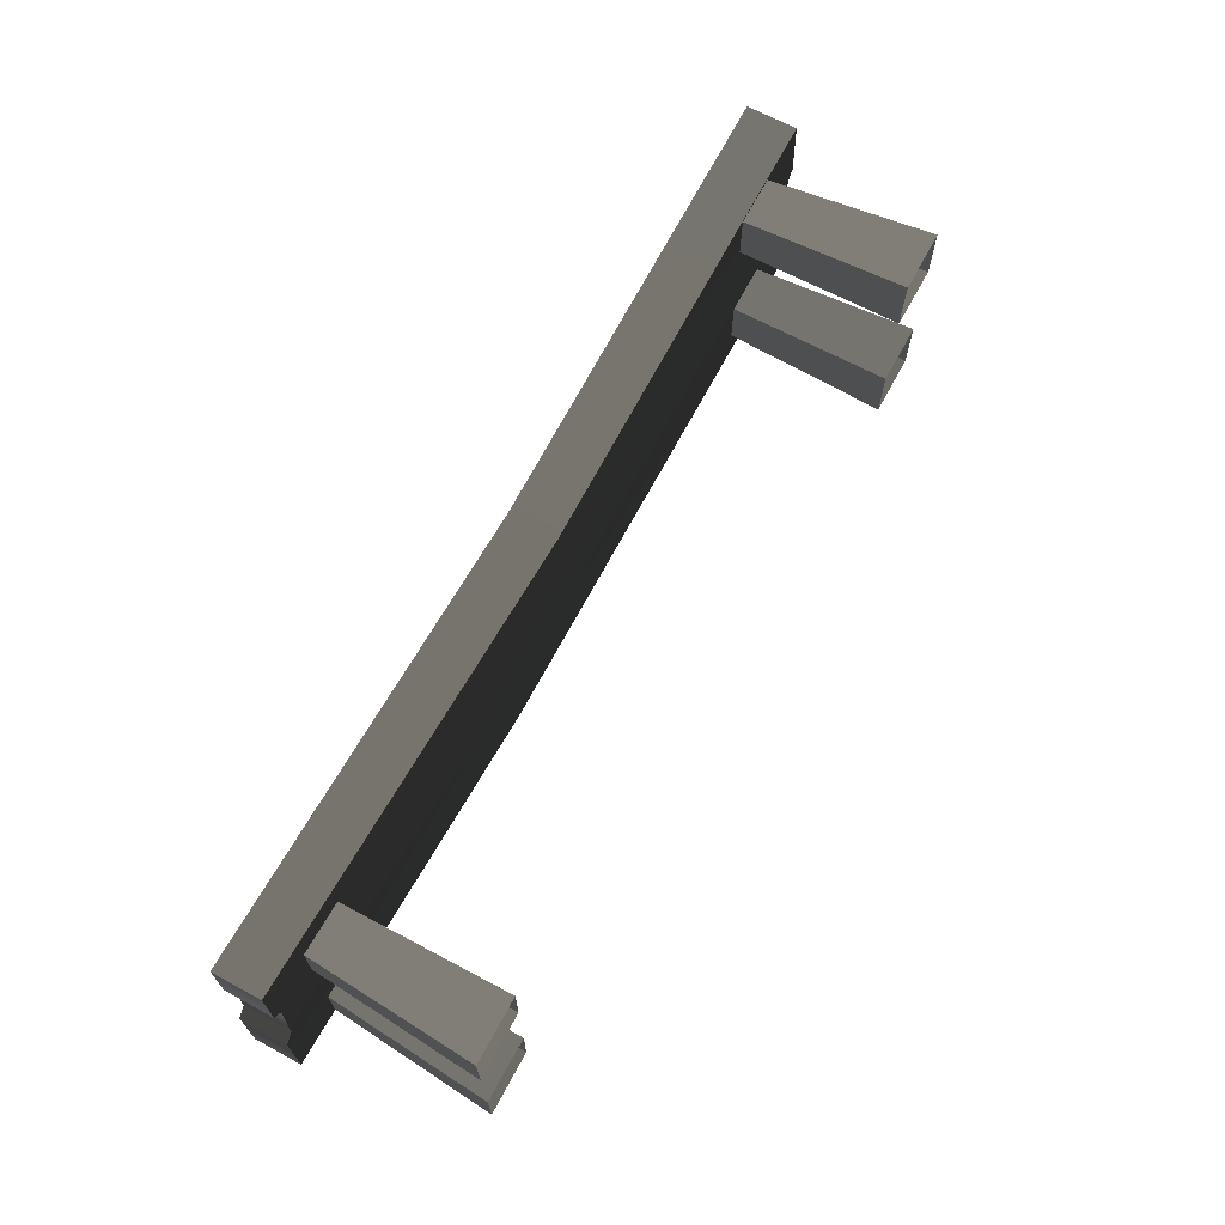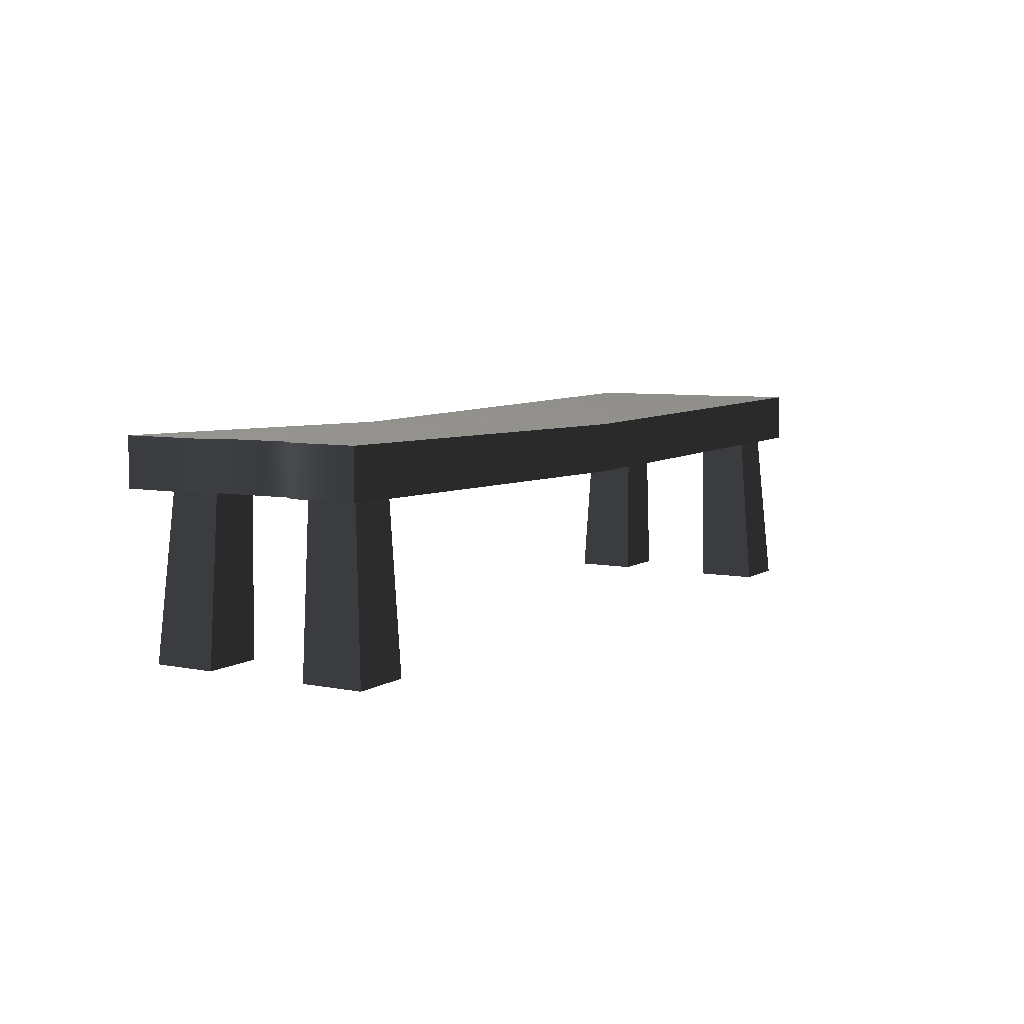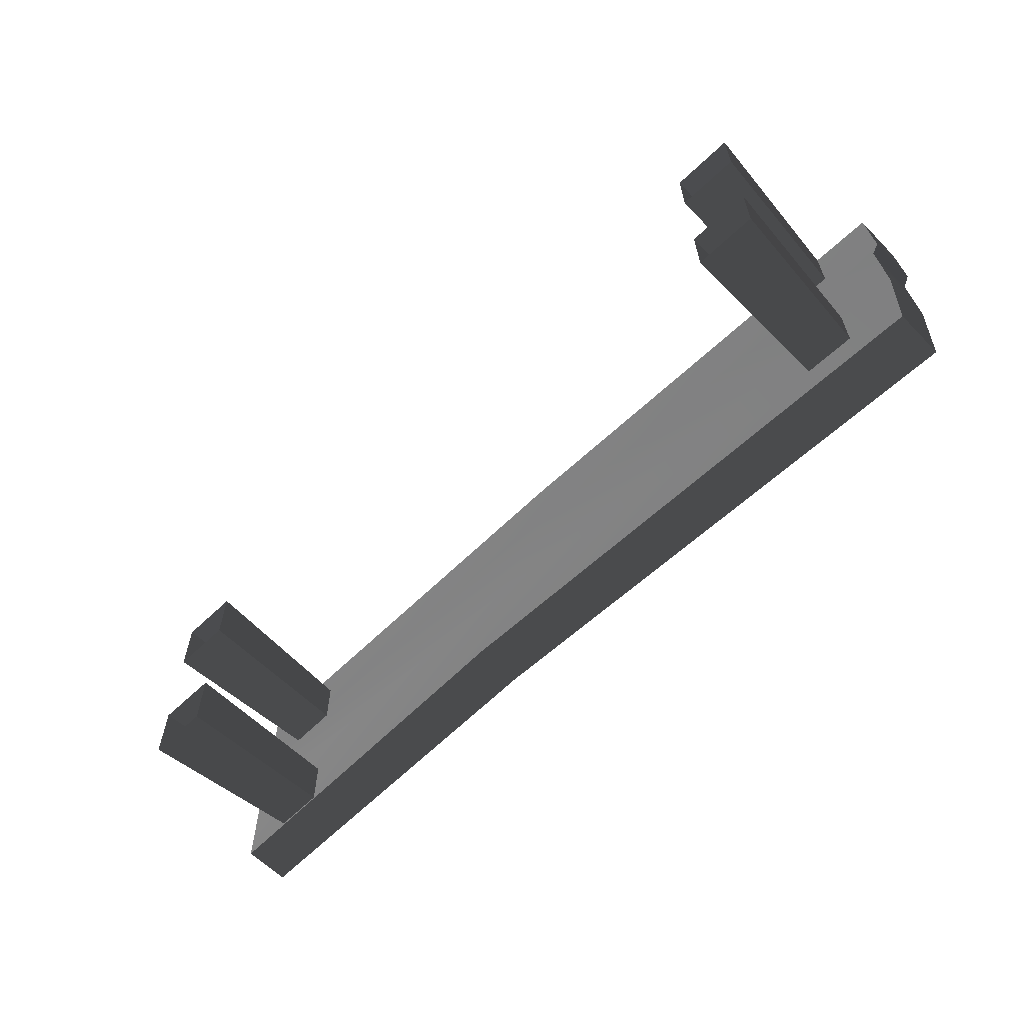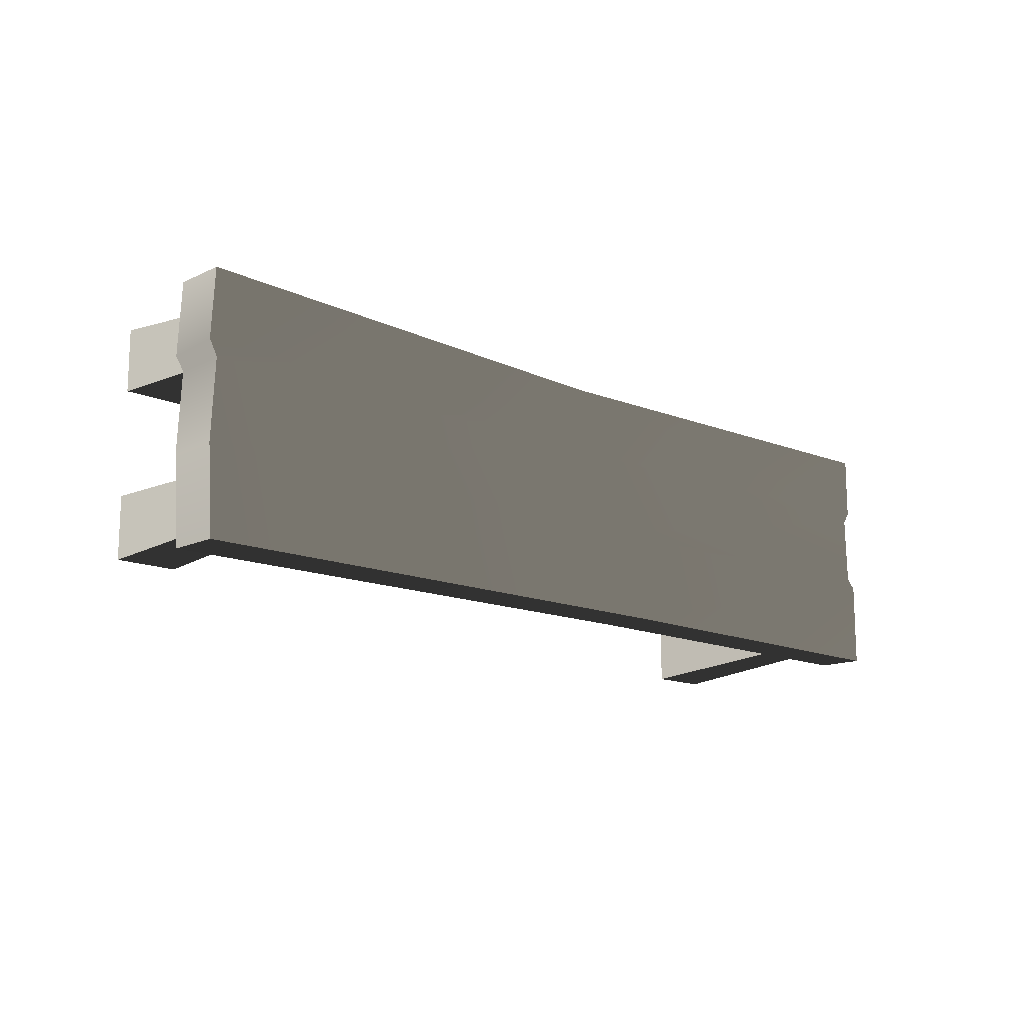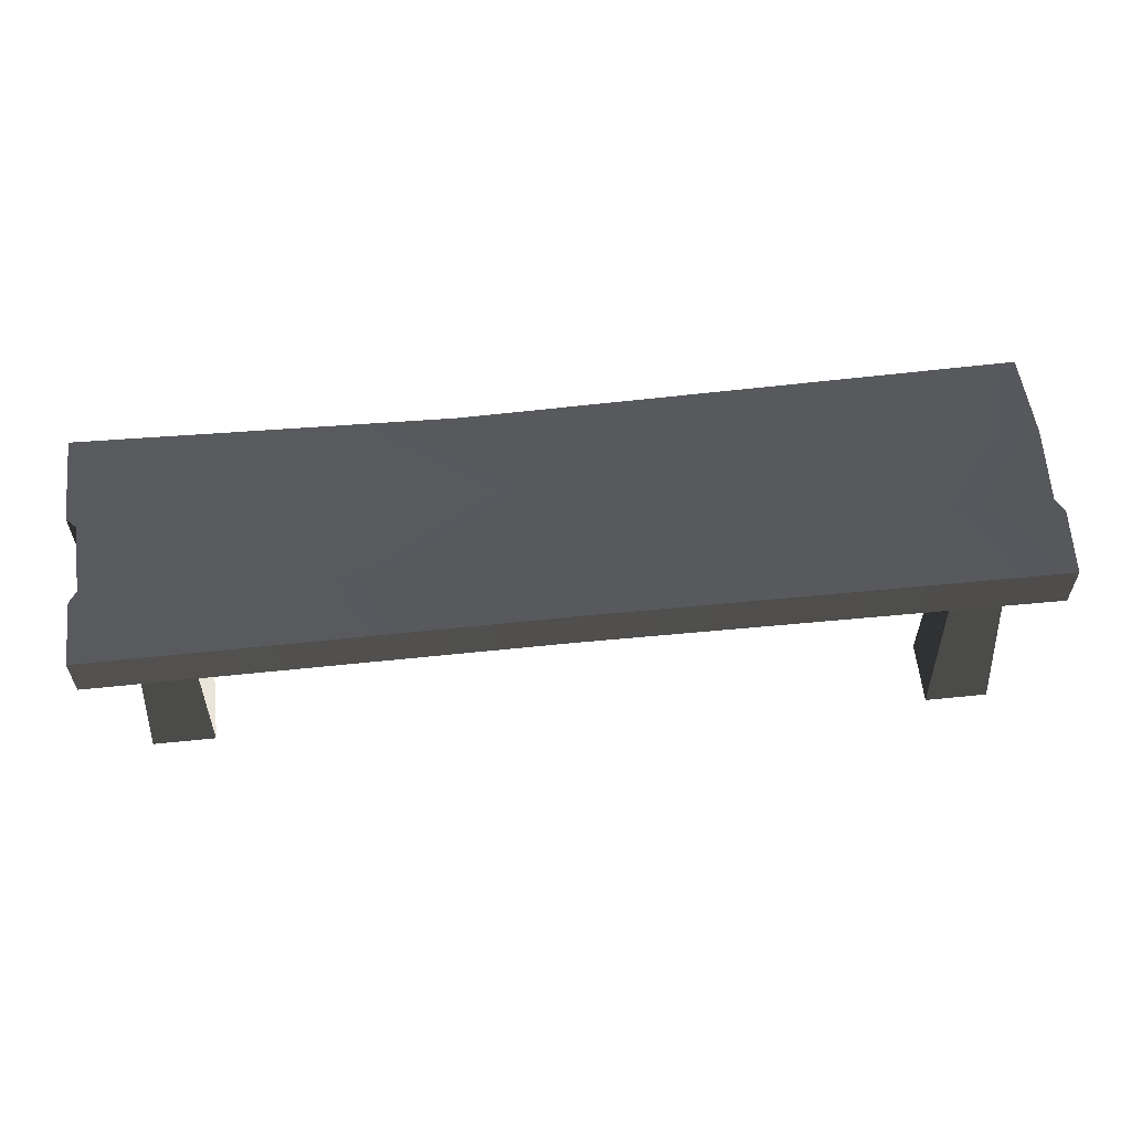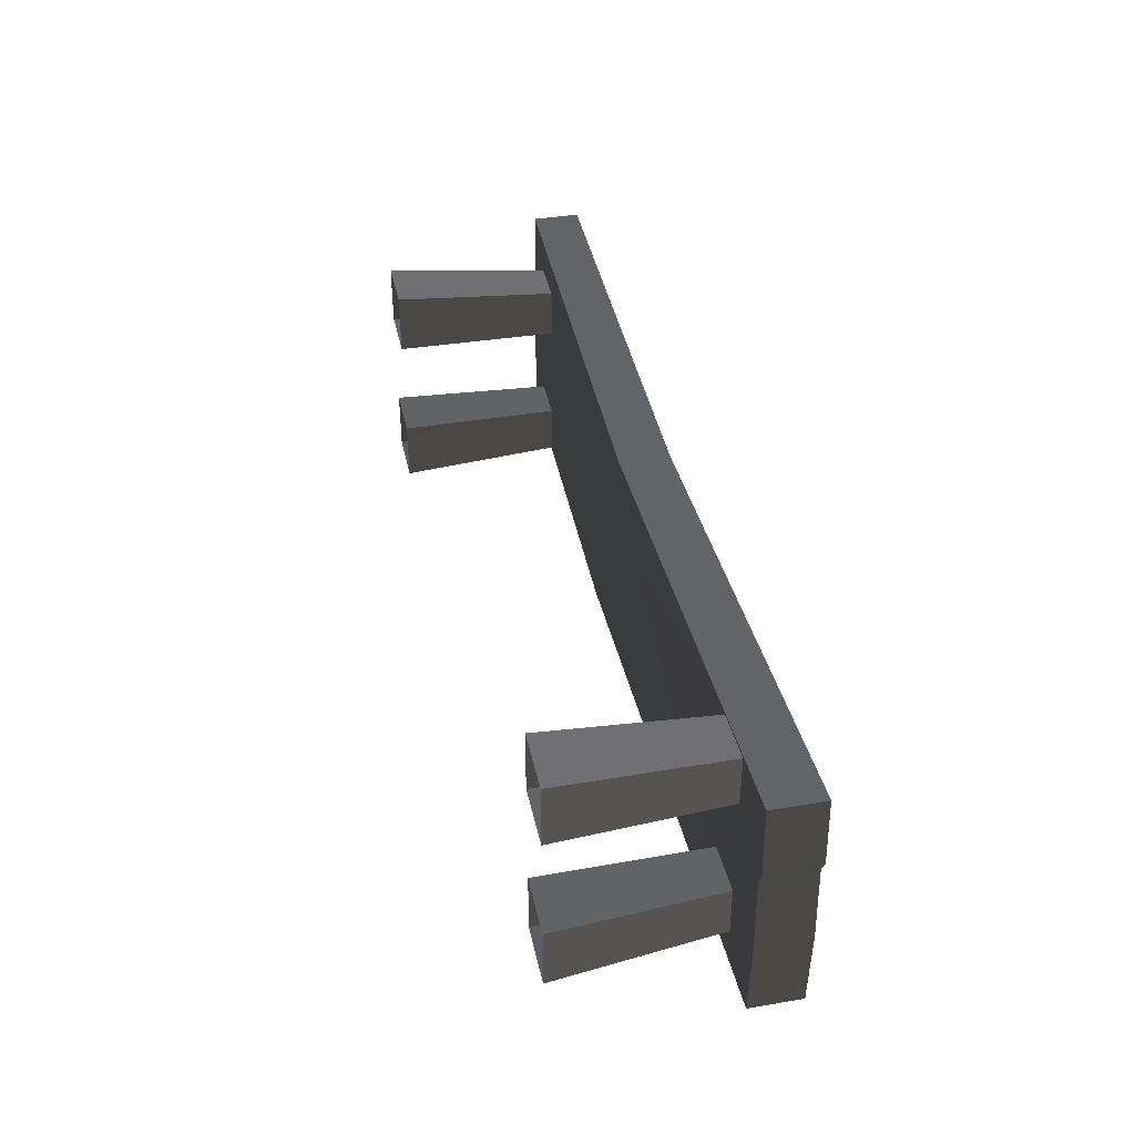
<metadata>
{"format":"obj","ext":"obj","renderer":"f3d","projection":"perspective","resolution":1024,"background":"white","views":[{"elev":67.4,"azim":118.4,"up":"+Y"},{"elev":6.6,"azim":120.6,"up":"+Z"},{"elev":-60.8,"azim":-135.7,"up":"+Y"},{"elev":-14.0,"azim":-43.9,"up":"+Y"},{"elev":58.9,"azim":174.0,"up":"+Z"},{"elev":39.2,"azim":-101.9,"up":"+Y"}]}
</metadata>
<code>
v 1.038 0.1301 0.4791
v 1.038 0.2763 0.4791
v 1.038 0.2763 0.3708
v 1.038 0.1269 0.3708
v 1.02 0.1045 0.3708
v 1.02 0.1033 0.4791
v 1.025 -0.05336 0.3708
v 1.025 -0.05469 0.4791
v 1.048 -0.07639 0.3708
v 1.048 -0.07793 0.4791
v 1.048 -0.2763 0.3708
v 1.048 -0.2763 0.4791
v -1.048 -0.2763 0.4791
v -1.048 -0.2763 0.3623
v -1.059 -0.08705 0.3623
v -1.059 -0.0846 0.4791
v -1.051 0.08854 0.3623
v -1.051 0.09052 0.4791
v -1.068 0.1162 0.3623
v -1.068 0.1247 0.4791
v -1.06 0.2763 0.3623
v -1.06 0.2763 0.4791
v -1.048 -0.2763 0.3623
v 0.2011 -0.2663 0.348
v 0.1284 -0.07445 0.348
v -1.059 -0.08705 0.3623
v 4.19e-07 0.1259 0.348
v -1.051 0.08854 0.3623
v -1.068 0.1162 0.3623
v -1.06 0.2763 0.3623
v 8.685e-07 0.2609 0.348
v 1.038 0.2763 0.3708
v 1.038 0.1269 0.3708
v 1.02 0.1045 0.3708
v 1.025 -0.05336 0.3708
v 1.048 -0.07639 0.3708
v 1.048 -0.2763 0.3708
v 8.685e-07 0.2609 0.348
v 8.685e-07 0.2609 0.4605
v -1.06 0.2763 0.4791
v -1.06 0.2763 0.3623
v 1.038 0.2763 0.4791
v 1.038 0.2763 0.3708
v 0.2011 -0.2663 0.4605
v 0.2011 -0.2663 0.348
v -1.048 -0.2763 0.3623
v -1.048 -0.2763 0.4791
v 1.048 -0.2763 0.3708
v 1.048 -0.2763 0.4791
v 0.141 -0.06514 0.4605
v 0.2011 -0.2663 0.4605
v -1.048 -0.2763 0.4791
v -1.059 -0.0846 0.4791
v 3.65e-07 0.1097 0.4605
v -1.051 0.09052 0.4791
v -1.068 0.1247 0.4791
v -1.06 0.2763 0.4791
v 8.685e-07 0.2609 0.4605
v 1.038 0.1301 0.4791
v 1.038 0.2763 0.4791
v 1.02 0.1033 0.4791
v 1.025 -0.05469 0.4791
v 1.048 -0.07793 0.4791
v 1.048 -0.2763 0.4791
v -0.8091 -0.08289 -0.01143
v -0.807 -0.08082 0.3708
v -0.9215 -0.08082 0.3708
v -0.9507 -0.08289 -0.01143
v -0.9215 -0.1954 0.3708
v -0.807 -0.1954 0.3708
v -0.8091 -0.2245 -0.01143
v -0.9507 -0.2245 -0.01143
v -0.807 -0.1954 0.3708
v -0.807 -0.08082 0.3708
v -0.8091 -0.08289 -0.01143
v -0.8091 -0.2245 -0.01143
v -0.9507 -0.08289 -0.01143
v -0.9215 -0.08082 0.3708
v -0.9215 -0.1954 0.3708
v -0.9507 -0.2245 -0.01143
v -0.8083 0.1557 -0.01143
v -0.8062 0.1536 0.3708
v -0.8062 0.2682 0.3708
v -0.8083 0.2973 -0.01143
v -0.9208 0.2682 0.3708
v -0.9208 0.1536 0.3708
v -0.9499 0.1557 -0.01143
v -0.9499 0.2973 -0.01143
v -0.9208 0.1536 0.3708
v -0.8062 0.1536 0.3708
v -0.8083 0.1557 -0.01143
v -0.9499 0.1557 -0.01143
v -0.8083 0.2973 -0.01143
v -0.8062 0.2682 0.3708
v -0.9208 0.2682 0.3708
v -0.9499 0.2973 -0.01143
v 0.8091 0.08289 -0.01143
v 0.807 0.08082 0.3708
v 0.9215 0.08082 0.3708
v 0.9507 0.08289 -0.01143
v 0.9215 0.1954 0.3708
v 0.807 0.1954 0.3708
v 0.8091 0.2245 -0.01143
v 0.9507 0.2245 -0.01143
v 0.807 0.1954 0.3708
v 0.807 0.08082 0.3708
v 0.8091 0.08289 -0.01143
v 0.8091 0.2245 -0.01143
v 0.9507 0.08289 -0.01143
v 0.9215 0.08082 0.3708
v 0.9215 0.1954 0.3708
v 0.9507 0.2245 -0.01143
v 0.8083 -0.1557 -0.01143
v 0.8062 -0.1536 0.3708
v 0.8062 -0.2682 0.3708
v 0.8083 -0.2973 -0.01143
v 0.9208 -0.2682 0.3708
v 0.9208 -0.1536 0.3708
v 0.9499 -0.1557 -0.01143
v 0.9499 -0.2973 -0.01143
v 0.9208 -0.1536 0.3708
v 0.8062 -0.1536 0.3708
v 0.8083 -0.1557 -0.01143
v 0.9499 -0.1557 -0.01143
v 0.8083 -0.2973 -0.01143
v 0.8062 -0.2682 0.3708
v 0.9208 -0.2682 0.3708
v 0.9499 -0.2973 -0.01143
g Bench_Wooden_01_(6)_4555_77
f 1 3 2
f 1 4 3
f 1 5 4
f 1 6 5
f 7 5 6
f 7 6 8
f 8 9 7
f 8 10 9
f 11 9 10
f 11 10 12
f 13 15 14
f 13 16 15
f 16 17 15
f 16 18 17
f 18 19 17
f 18 20 19
f 20 21 19
f 20 22 21
f 23 25 24
f 23 26 25
f 26 27 25
f 26 28 27
f 27 28 29
f 27 29 30
f 27 30 31
f 27 31 32
f 27 32 33
f 27 33 34
f 25 27 34
f 25 34 35
f 25 35 36
f 24 25 36
f 24 36 37
f 38 40 39
f 38 41 40
f 38 39 42
f 38 42 43
f 44 46 45
f 44 47 46
f 48 44 45
f 48 49 44
f 50 52 51
f 50 53 52
f 54 53 50
f 54 55 53
f 56 55 54
f 57 56 54
f 57 54 58
f 58 54 59
f 58 59 60
f 61 59 54
f 61 54 50
f 61 50 62
f 62 50 63
f 63 50 51
f 63 51 64
f 65 67 66
f 65 68 67
f 69 71 70
f 69 72 71
f 73 75 74
f 73 76 75
f 77 79 78
f 77 80 79
f 81 83 82
f 81 84 83
f 85 87 86
f 85 88 87
f 89 91 90
f 89 92 91
f 93 95 94
f 93 96 95
f 97 99 98
f 97 100 99
f 101 103 102
f 101 104 103
f 105 107 106
f 105 108 107
f 109 111 110
f 109 112 111
f 113 115 114
f 113 116 115
f 117 119 118
f 117 120 119
f 121 123 122
f 121 124 123
f 125 127 126
f 125 128 127

</code>
